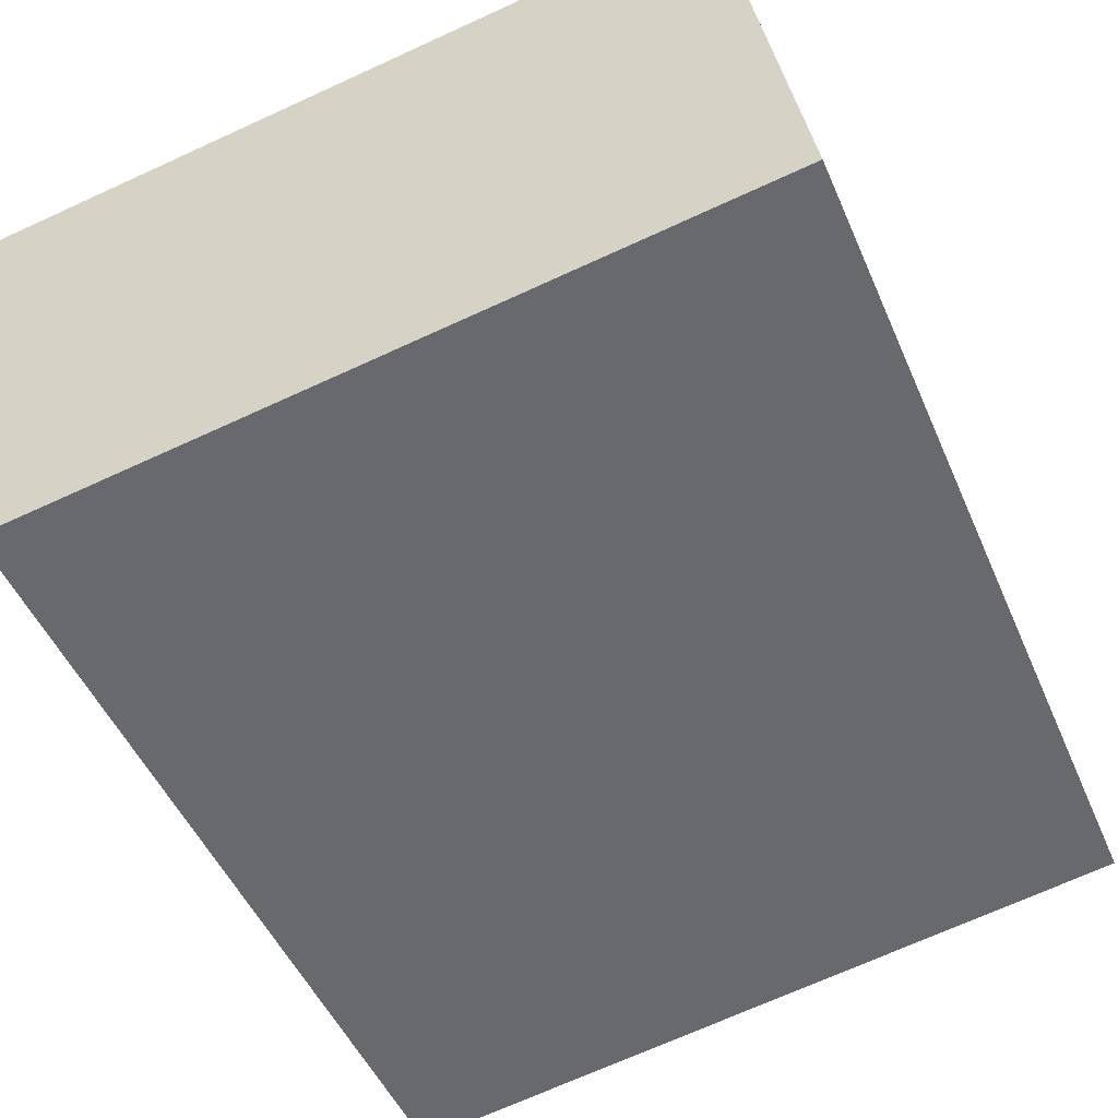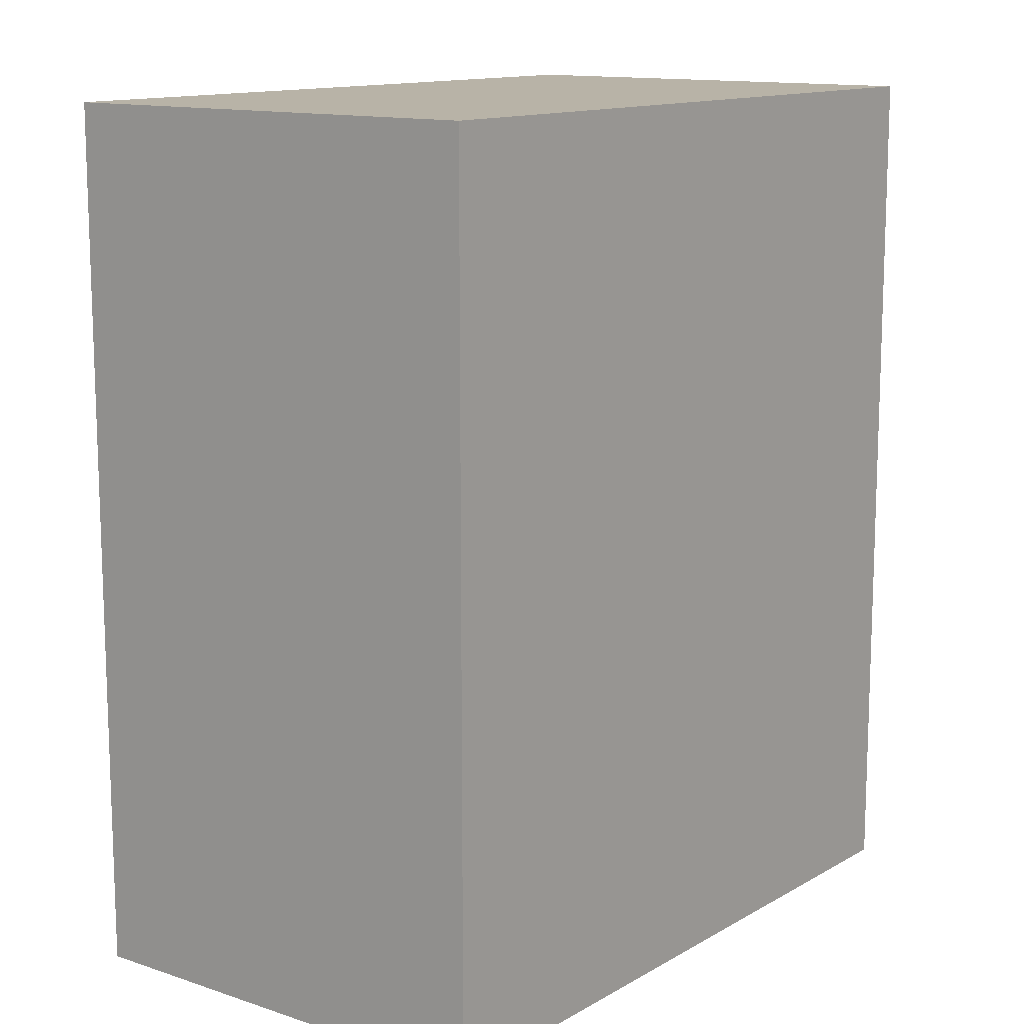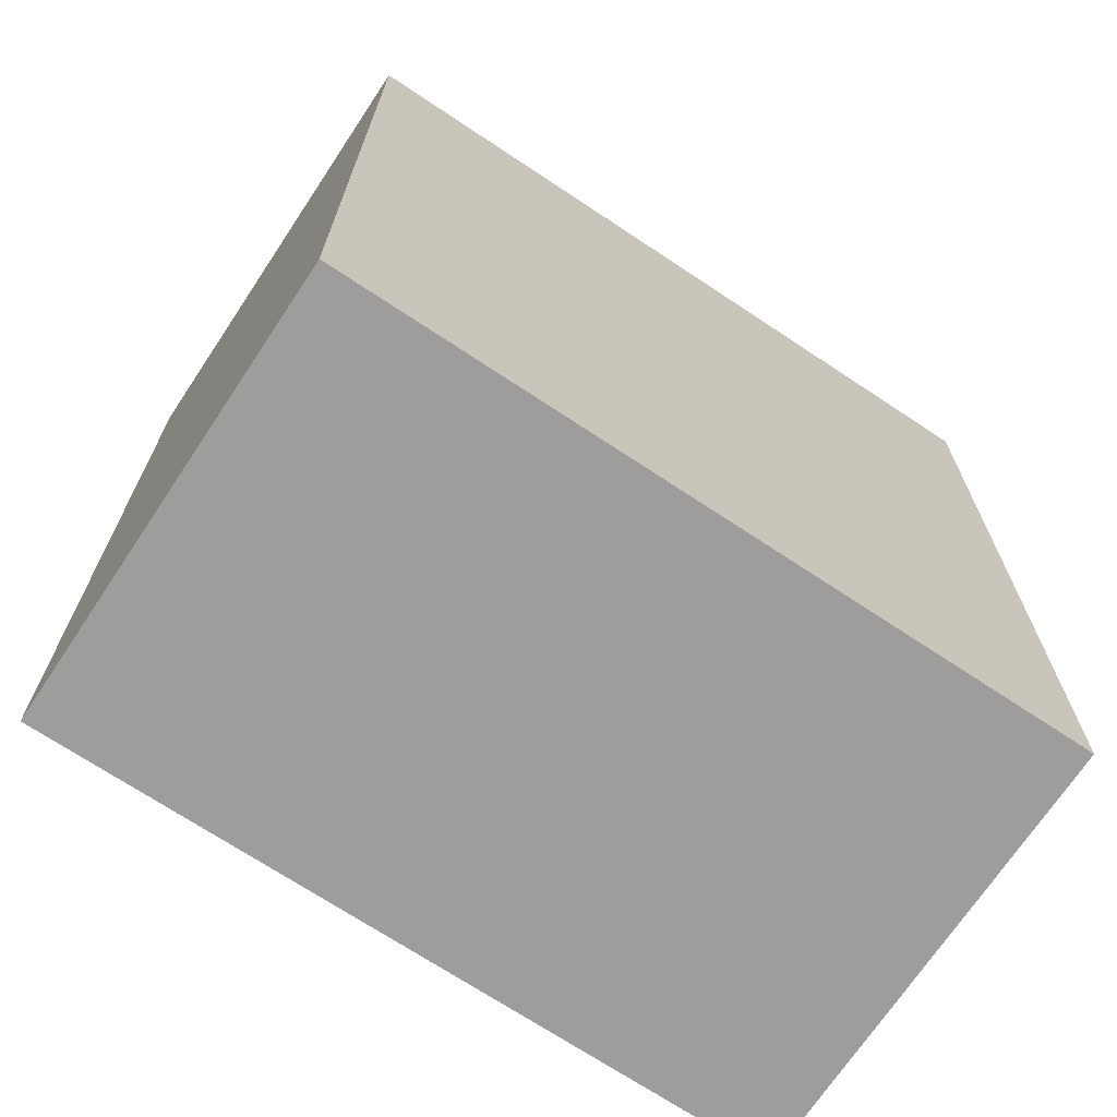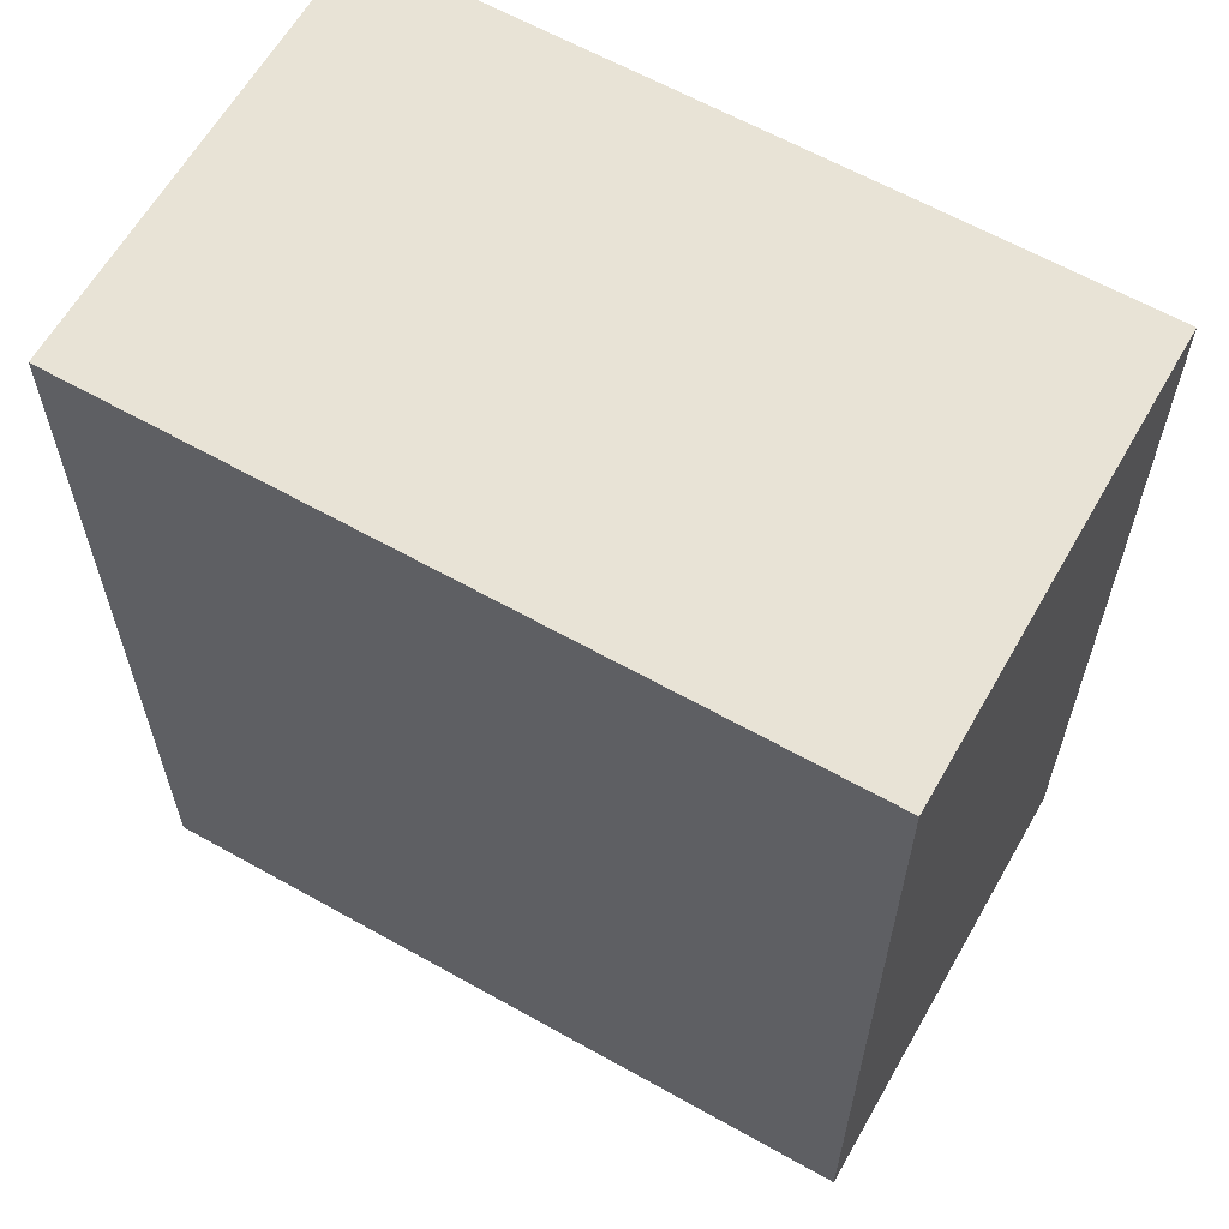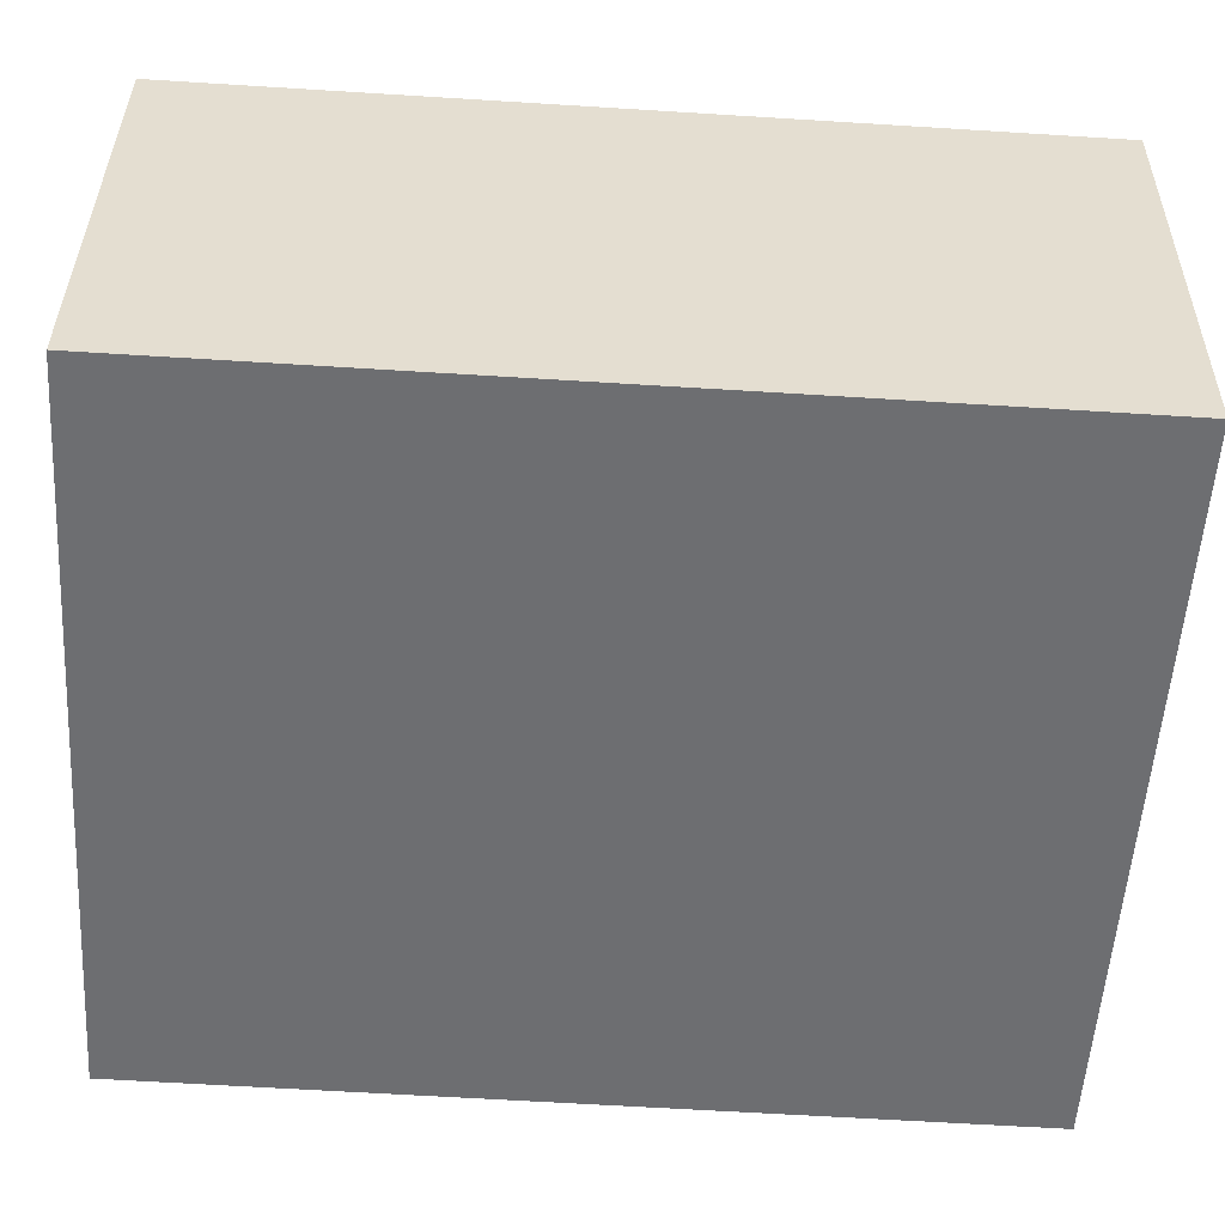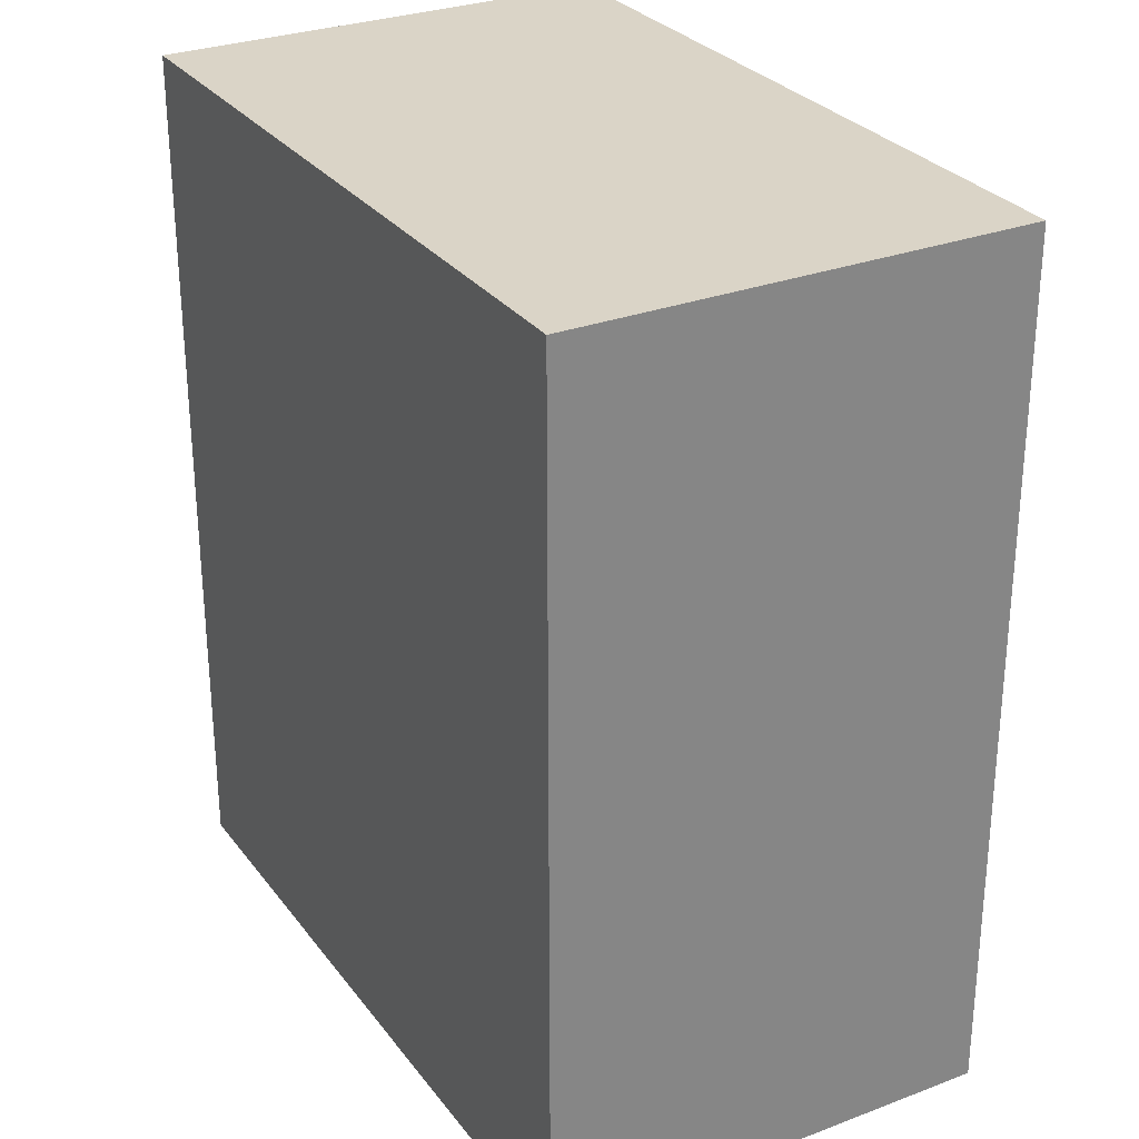
<metadata>
{"format":"obj","ext":"obj","renderer":"f3d","projection":"perspective","resolution":1024,"background":"white","views":[{"elev":-48.7,"azim":22.7,"up":"+Z"},{"elev":12.8,"azim":-61.6,"up":"+Y"},{"elev":-70.5,"azim":-42.8,"up":"+Y"},{"elev":62.5,"azim":-159.5,"up":"+Y"},{"elev":-63.6,"azim":-93.6,"up":"+Z"},{"elev":28.9,"azim":51.3,"up":"+Y"}]}
</metadata>
<code>
v  0.315 3.745 -1.945
v  3.148 3.745 0.509
v  3.463 3.745 -1.436
v  0 3.745 2.293e-16
v  3.463 8.793e-17 -1.436
v  0.315 1.191e-16 -1.945
v  0 0 0
v  3.148 -3.117e-17 0.509
g defaultobject
f 1 2 3
f 2 1 4
f 5 1 3
f 1 5 6
f 6 4 1
f 4 6 7
f 7 2 4
f 2 7 8
f 8 3 2
f 3 8 5
f 8 6 5
f 6 8 7

</code>
